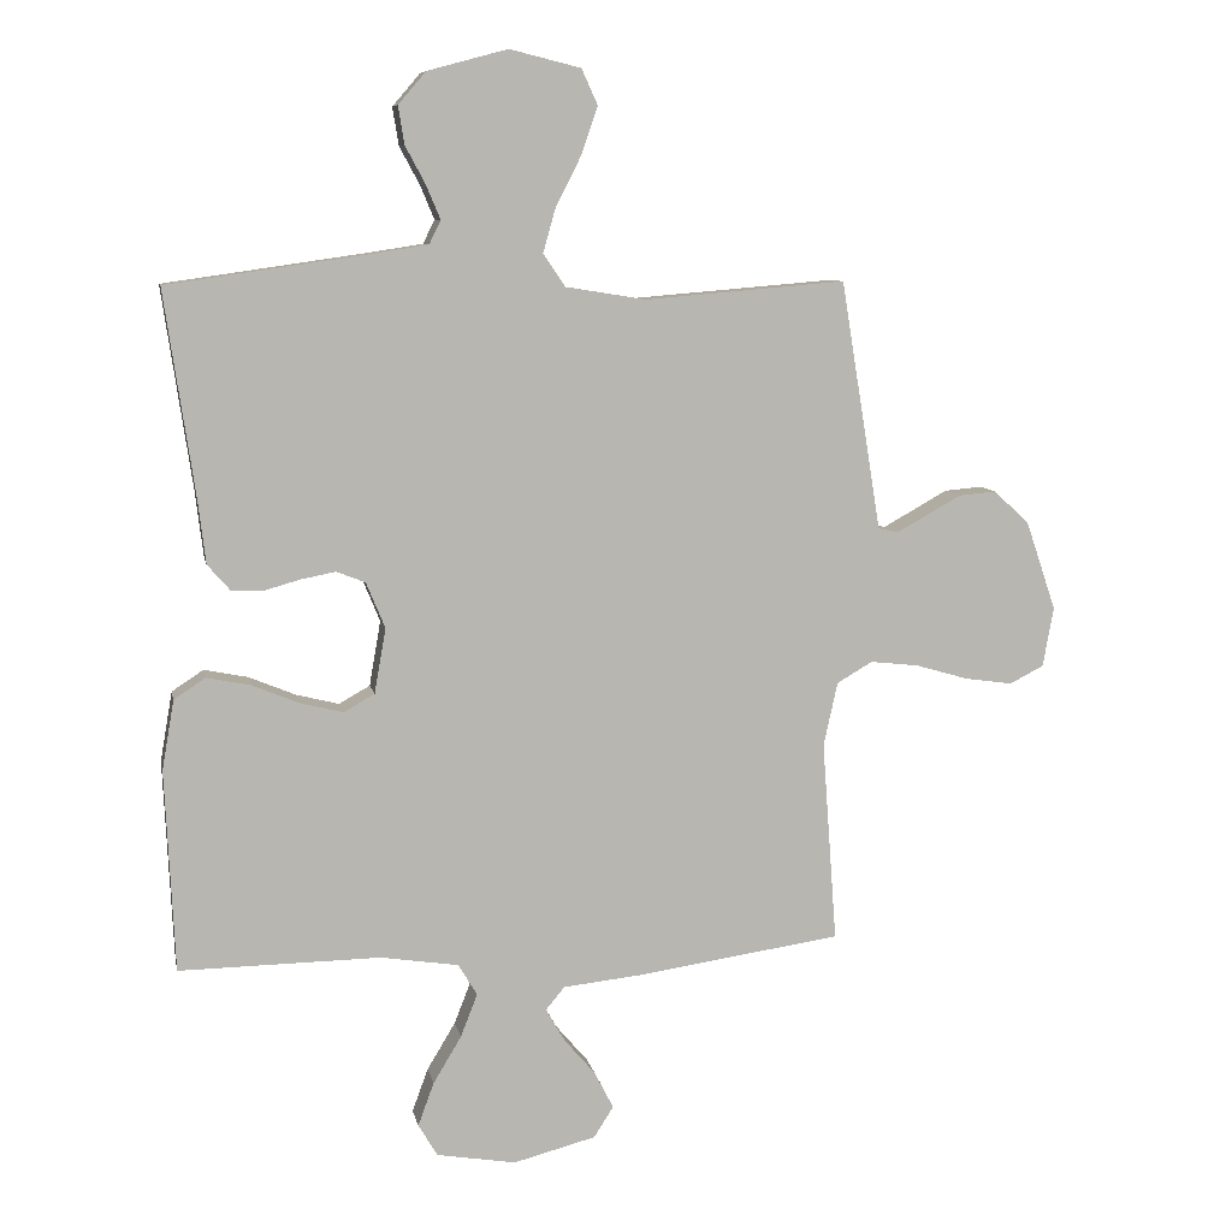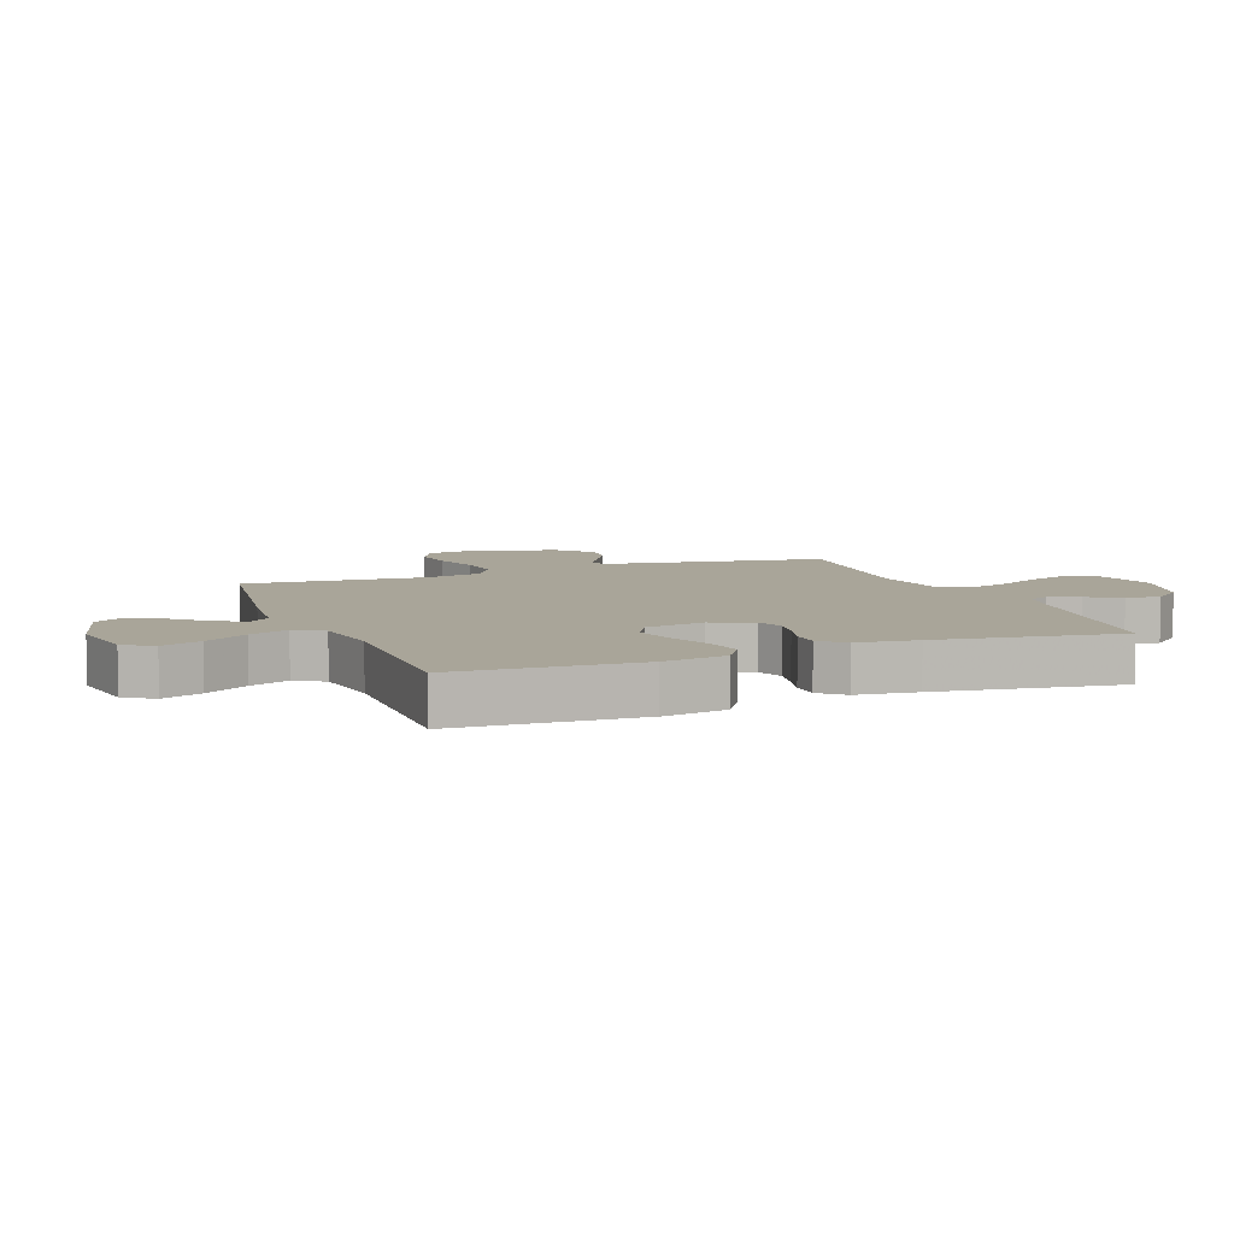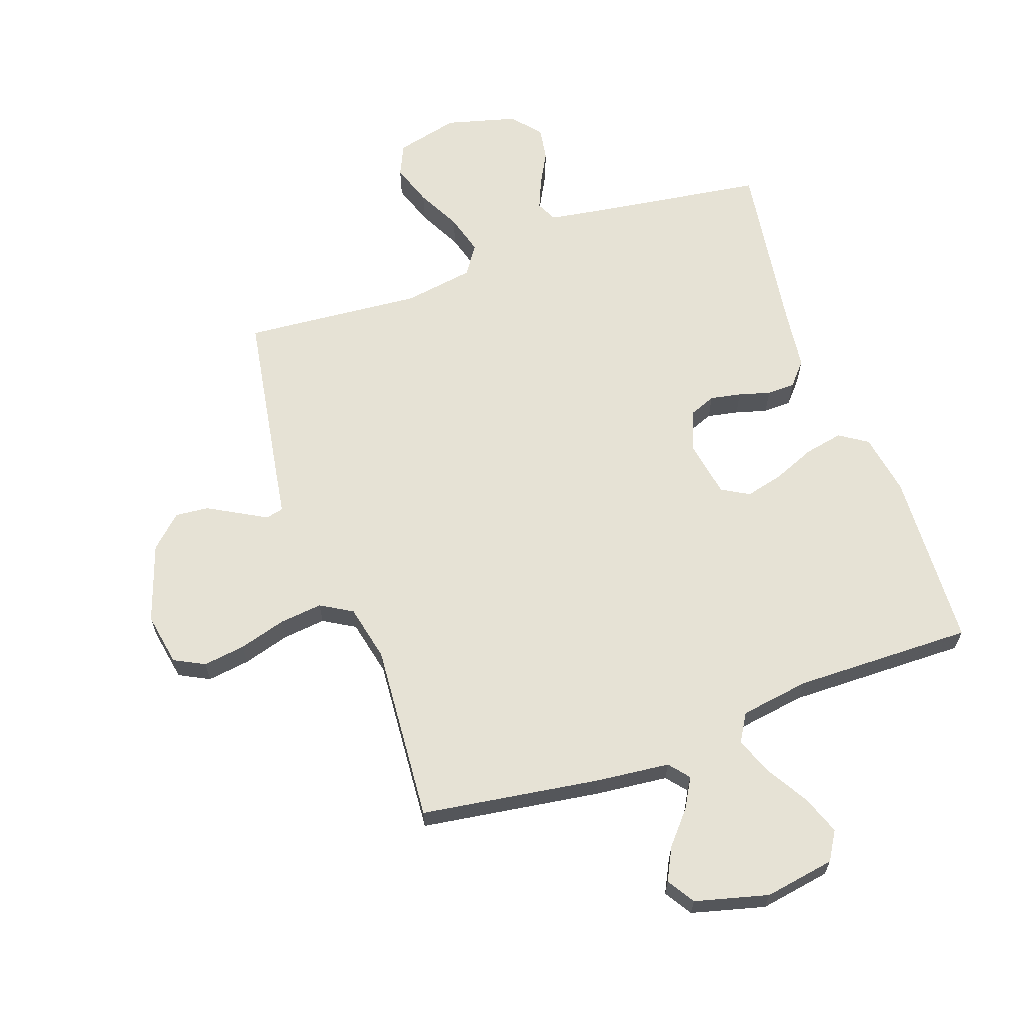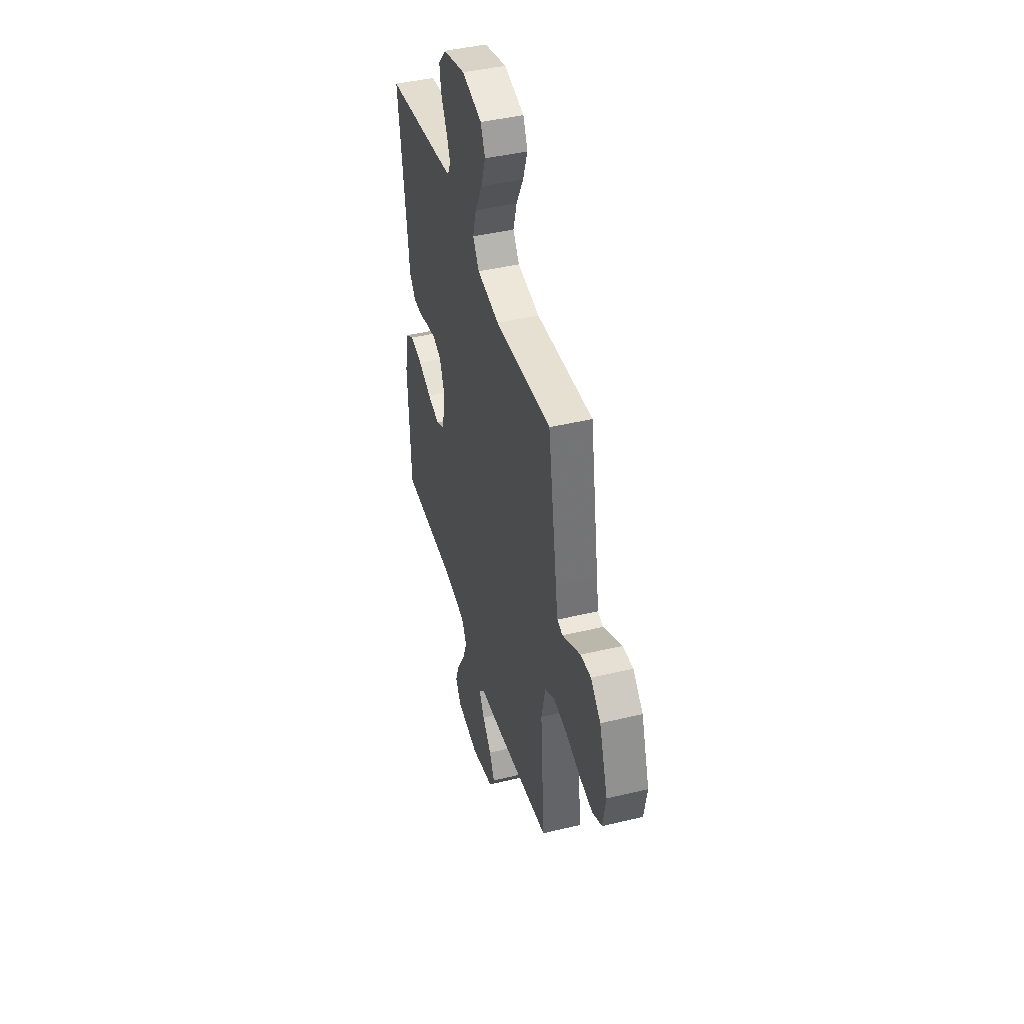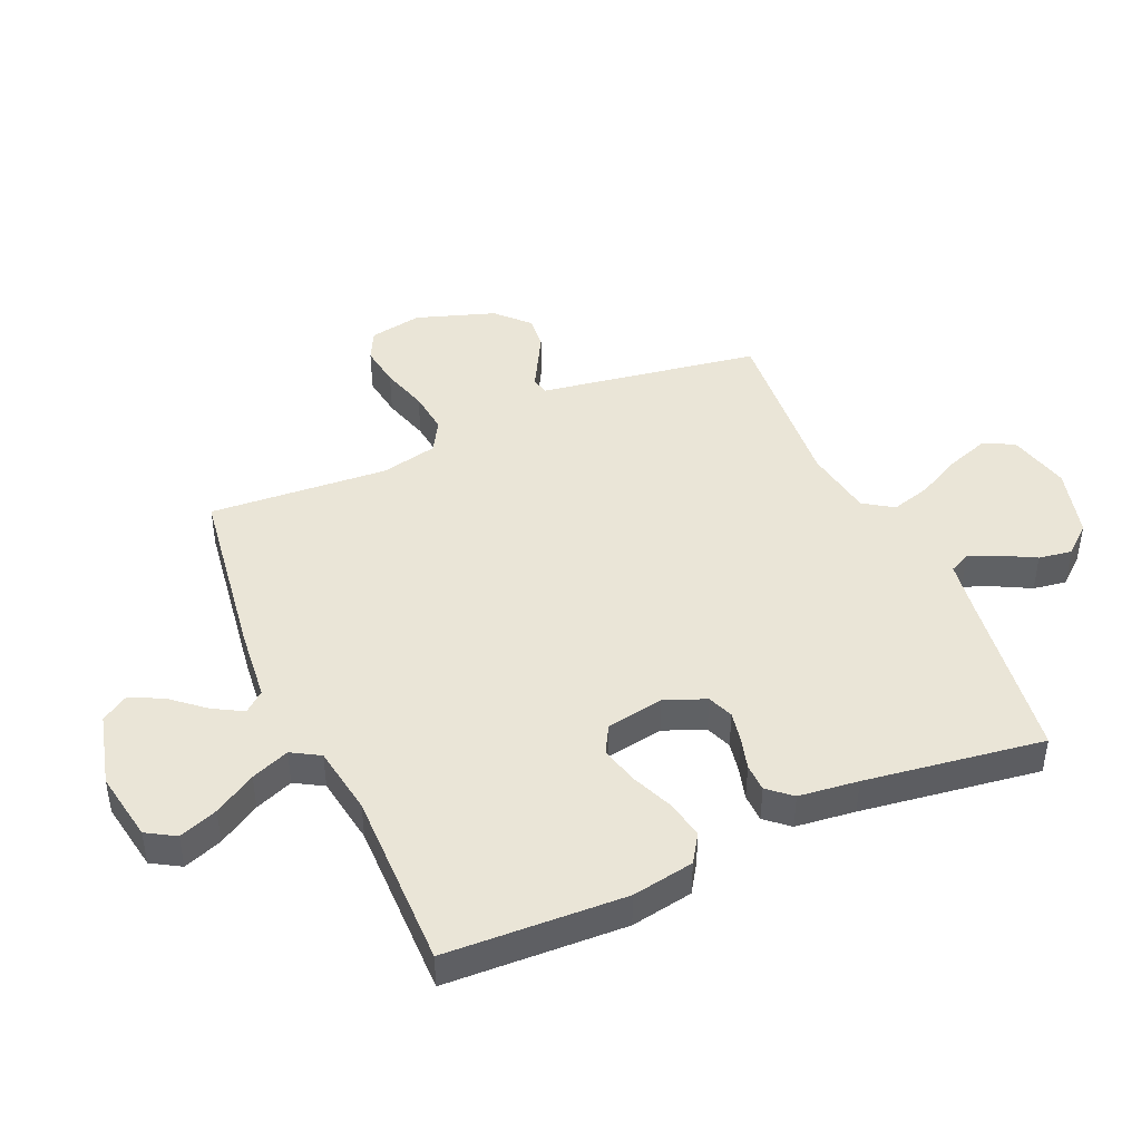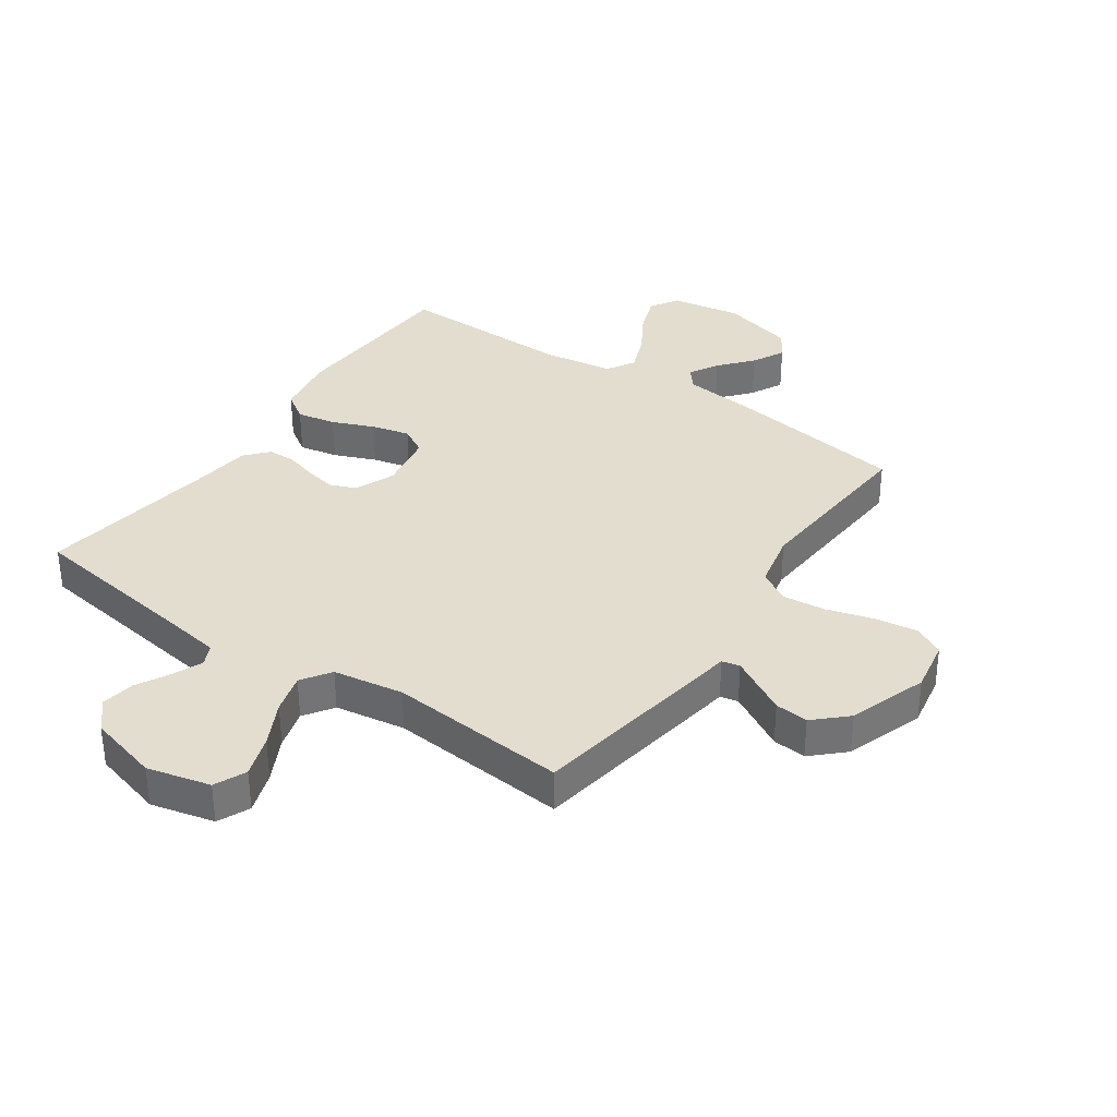
<metadata>
{"format":"obj","ext":"obj","renderer":"f3d","projection":"perspective","resolution":1024,"background":"white","views":[{"elev":8.6,"azim":-11.1,"up":"+Z"},{"elev":7.4,"azim":-111.0,"up":"+Y"},{"elev":64.0,"azim":160.6,"up":"+Y"},{"elev":43.5,"azim":74.2,"up":"+Z"},{"elev":44.2,"azim":-113.9,"up":"+Y"},{"elev":34.8,"azim":34.7,"up":"+Y"}]}
</metadata>
<code>
v -0.5 0.07 -0.5
v -0.514 0.07 -0.2
v -0.496 0.07 -0.096
v -0.449 0.07 -0.065
v -0.384 0.07 -0.078
v -0.314 0.07 -0.107
v -0.25 0.07 -0.123
v -0.204 0.07 -0.097
v -0.187 0.07 0
v -0.215 0.07 0.068
v -0.258 0.07 0.085
v -0.31 0.07 0.075
v -0.363 0.07 0.06
v -0.41 0.07 0.061
v -0.444 0.07 0.1
v -0.456 0.07 0.2
v -0.5 0.07 0.5
v -0.2 0.07 0.543
v -0.117 0.07 0.556
v -0.1 0.07 0.591
v -0.121 0.07 0.641
v -0.151 0.07 0.697
v -0.16 0.07 0.753
v -0.119 0.07 0.801
v 0 0.07 0.833
v 0.106 0.07 0.807
v 0.13 0.07 0.754
v 0.106 0.07 0.684
v 0.068 0.07 0.61
v 0.049 0.07 0.543
v 0.082 0.07 0.494
v 0.2 0.07 0.475
v 0.5 0.07 0.5
v 0.549 0.07 0.2
v 0.56 0.07 0.13
v 0.59 0.07 0.123
v 0.635 0.07 0.148
v 0.687 0.07 0.177
v 0.743 0.07 0.182
v 0.796 0.07 0.132
v 0.841 0.07 0
v 0.825 0.07 -0.089
v 0.774 0.07 -0.115
v 0.703 0.07 -0.105
v 0.624 0.07 -0.082
v 0.552 0.07 -0.074
v 0.499 0.07 -0.105
v 0.478 0.07 -0.2
v 0.5 0.07 -0.5
v 0.2 0.07 -0.544
v 0.077 0.07 -0.557
v 0.049 0.07 -0.591
v 0.077 0.07 -0.64
v 0.124 0.07 -0.695
v 0.152 0.07 -0.75
v 0.123 0.07 -0.796
v 0 0.07 -0.828
v -0.118 0.07 -0.808
v -0.147 0.07 -0.76
v -0.123 0.07 -0.695
v -0.081 0.07 -0.625
v -0.056 0.07 -0.561
v -0.084 0.07 -0.514
v -0.2 0.07 -0.496
v -0.5 0 -0.5
v -0.514 0 -0.2
v -0.496 0 -0.096
v -0.449 0 -0.065
v -0.384 0 -0.078
v -0.314 0 -0.107
v -0.25 0 -0.123
v -0.204 0 -0.097
v -0.187 0 0
v -0.215 0 0.068
v -0.258 0 0.085
v -0.31 0 0.075
v -0.363 0 0.06
v -0.41 0 0.061
v -0.444 0 0.1
v -0.456 0 0.2
v -0.5 0 0.5
v -0.2 0 0.543
v -0.117 0 0.556
v -0.1 0 0.591
v -0.121 0 0.641
v -0.151 0 0.697
v -0.16 0 0.753
v -0.119 0 0.801
v 0 0 0.833
v 0.106 0 0.807
v 0.13 0 0.754
v 0.106 0 0.684
v 0.068 0 0.61
v 0.049 0 0.543
v 0.082 0 0.494
v 0.2 0 0.475
v 0.5 0 0.5
v 0.549 0 0.2
v 0.56 0 0.13
v 0.59 0 0.123
v 0.635 0 0.148
v 0.687 0 0.177
v 0.743 0 0.182
v 0.796 0 0.132
v 0.841 0 0
v 0.825 0 -0.089
v 0.774 0 -0.115
v 0.703 0 -0.105
v 0.624 0 -0.082
v 0.552 0 -0.074
v 0.499 0 -0.105
v 0.478 0 -0.2
v 0.5 0 -0.5
v 0.2 0 -0.544
v 0.077 0 -0.557
v 0.049 0 -0.591
v 0.077 0 -0.64
v 0.124 0 -0.695
v 0.152 0 -0.75
v 0.123 0 -0.796
v 0 0 -0.828
v -0.118 0 -0.808
v -0.147 0 -0.76
v -0.123 0 -0.695
v -0.081 0 -0.625
v -0.056 0 -0.561
v -0.084 0 -0.514
v -0.2 0 -0.496
f 58 59 60 61
f 58 61 62
f 57 58 62
f 56 57 62
f 53 54 55 56
f 52 53 56 62
f 51 52 62 63
f 48 49 50 51
f 47 48 51 63
f 42 43 44 45
f 42 45 46
f 41 42 46
f 40 41 46
f 37 38 39 40
f 36 37 40 46
f 35 36 46 47
f 32 33 34 35
f 31 32 35 47
f 26 27 28 29
f 26 29 30
f 25 26 30
f 24 25 30
f 21 22 23 24
f 20 21 24 30
f 19 20 30 31
f 16 17 18
f 12 13 14 15
f 11 12 15 16
f 10 11 16 18
f 3 4 5 6
f 3 6 7
f 64 1 2 3
f 64 3 7
f 63 64 7 8
f 47 63 8 9
f 18 19 31 47
f 9 10 18 47
f 125 124 123 122
f 126 125 122
f 126 122 121
f 126 121 120
f 120 119 118 117
f 126 120 117 116
f 127 126 116 115
f 115 114 113 112
f 127 115 112 111
f 109 108 107 106
f 110 109 106
f 110 106 105
f 110 105 104
f 104 103 102 101
f 110 104 101 100
f 111 110 100 99
f 99 98 97 96
f 111 99 96 95
f 93 92 91 90
f 94 93 90
f 94 90 89
f 94 89 88
f 88 87 86 85
f 94 88 85 84
f 95 94 84 83
f 82 81 80
f 79 78 77 76
f 80 79 76 75
f 82 80 75 74
f 70 69 68 67
f 71 70 67
f 67 66 65 128
f 71 67 128
f 72 71 128 127
f 73 72 127 111
f 111 95 83 82
f 111 82 74 73
f 1 65 66 2
f 2 66 67 3
f 3 67 68 4
f 4 68 69 5
f 5 69 70 6
f 6 70 71 7
f 7 71 72 8
f 8 72 73 9
f 9 73 74 10
f 10 74 75 11
f 11 75 76 12
f 12 76 77 13
f 13 77 78 14
f 14 78 79 15
f 15 79 80 16
f 16 80 81 17
f 17 81 82 18
f 18 82 83 19
f 19 83 84 20
f 20 84 85 21
f 21 85 86 22
f 22 86 87 23
f 23 87 88 24
f 24 88 89 25
f 25 89 90 26
f 26 90 91 27
f 27 91 92 28
f 28 92 93 29
f 29 93 94 30
f 30 94 95 31
f 31 95 96 32
f 32 96 97 33
f 33 97 98 34
f 34 98 99 35
f 35 99 100 36
f 36 100 101 37
f 37 101 102 38
f 38 102 103 39
f 39 103 104 40
f 40 104 105 41
f 41 105 106 42
f 42 106 107 43
f 43 107 108 44
f 44 108 109 45
f 45 109 110 46
f 46 110 111 47
f 47 111 112 48
f 48 112 113 49
f 49 113 114 50
f 50 114 115 51
f 51 115 116 52
f 52 116 117 53
f 53 117 118 54
f 54 118 119 55
f 55 119 120 56
f 56 120 121 57
f 57 121 122 58
f 58 122 123 59
f 59 123 124 60
f 60 124 125 61
f 61 125 126 62
f 62 126 127 63
f 63 127 128 64
f 64 128 65 1

</code>
